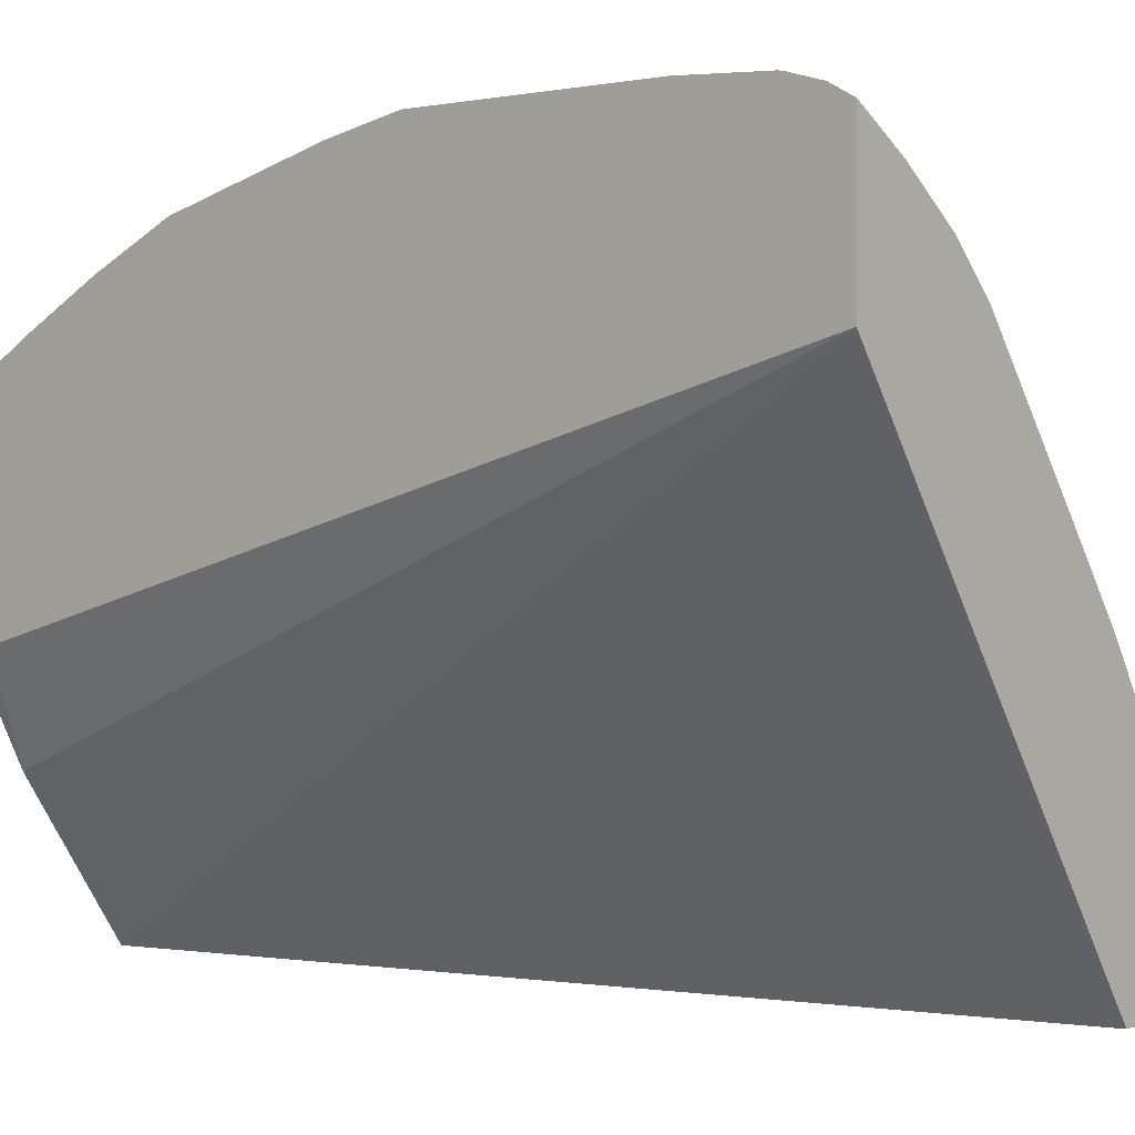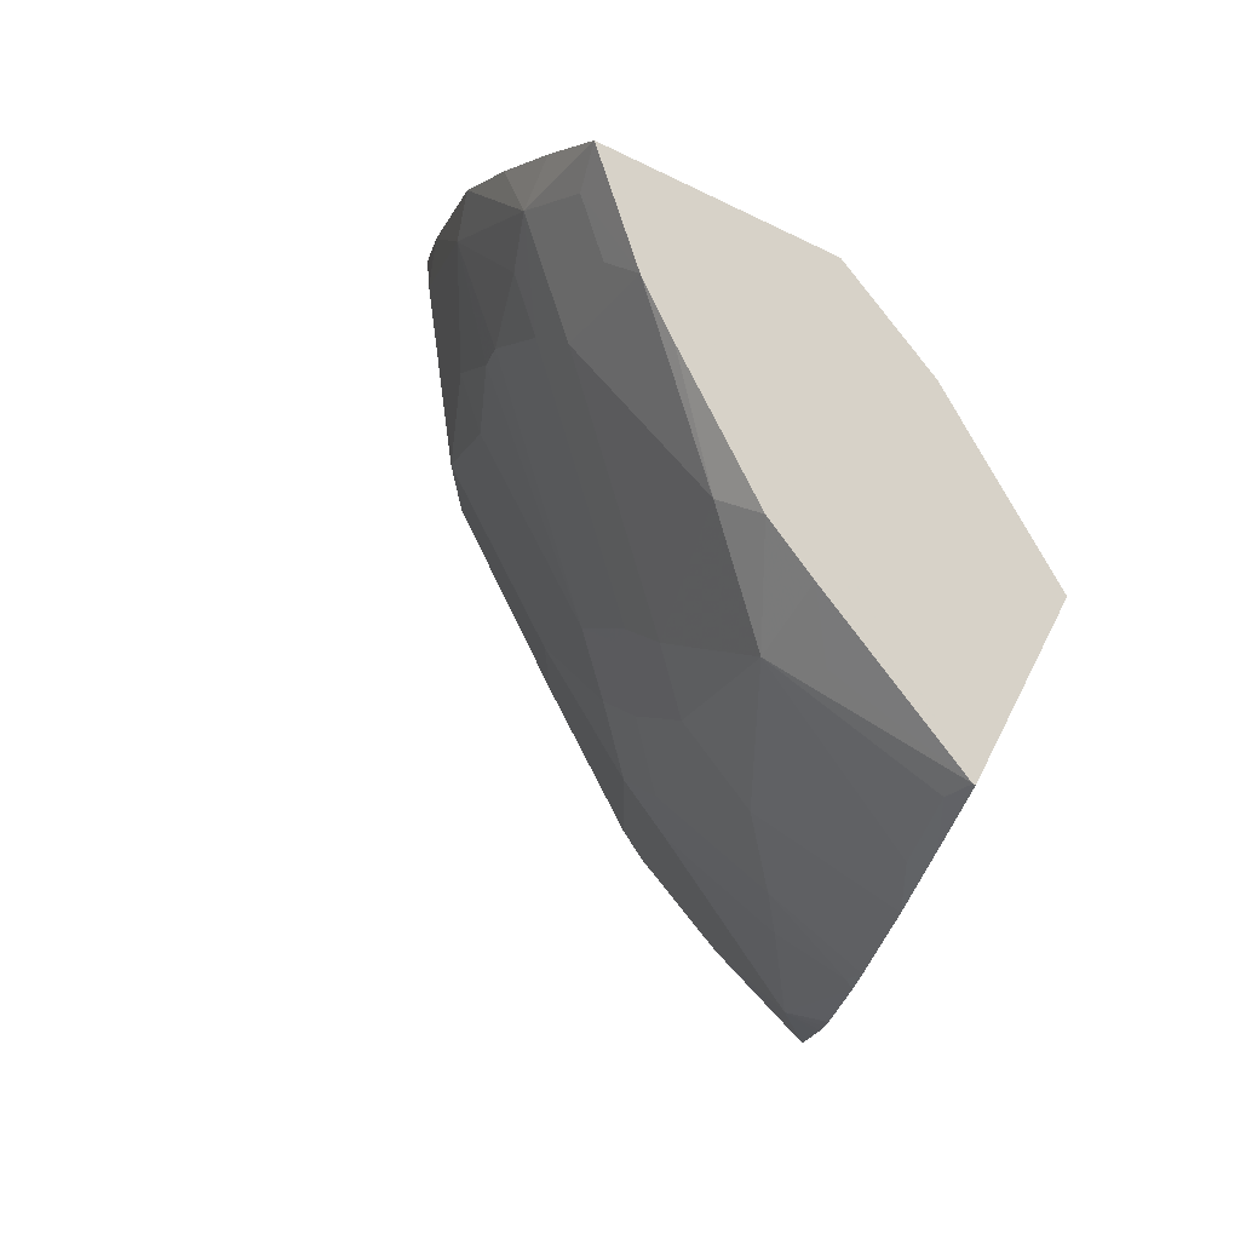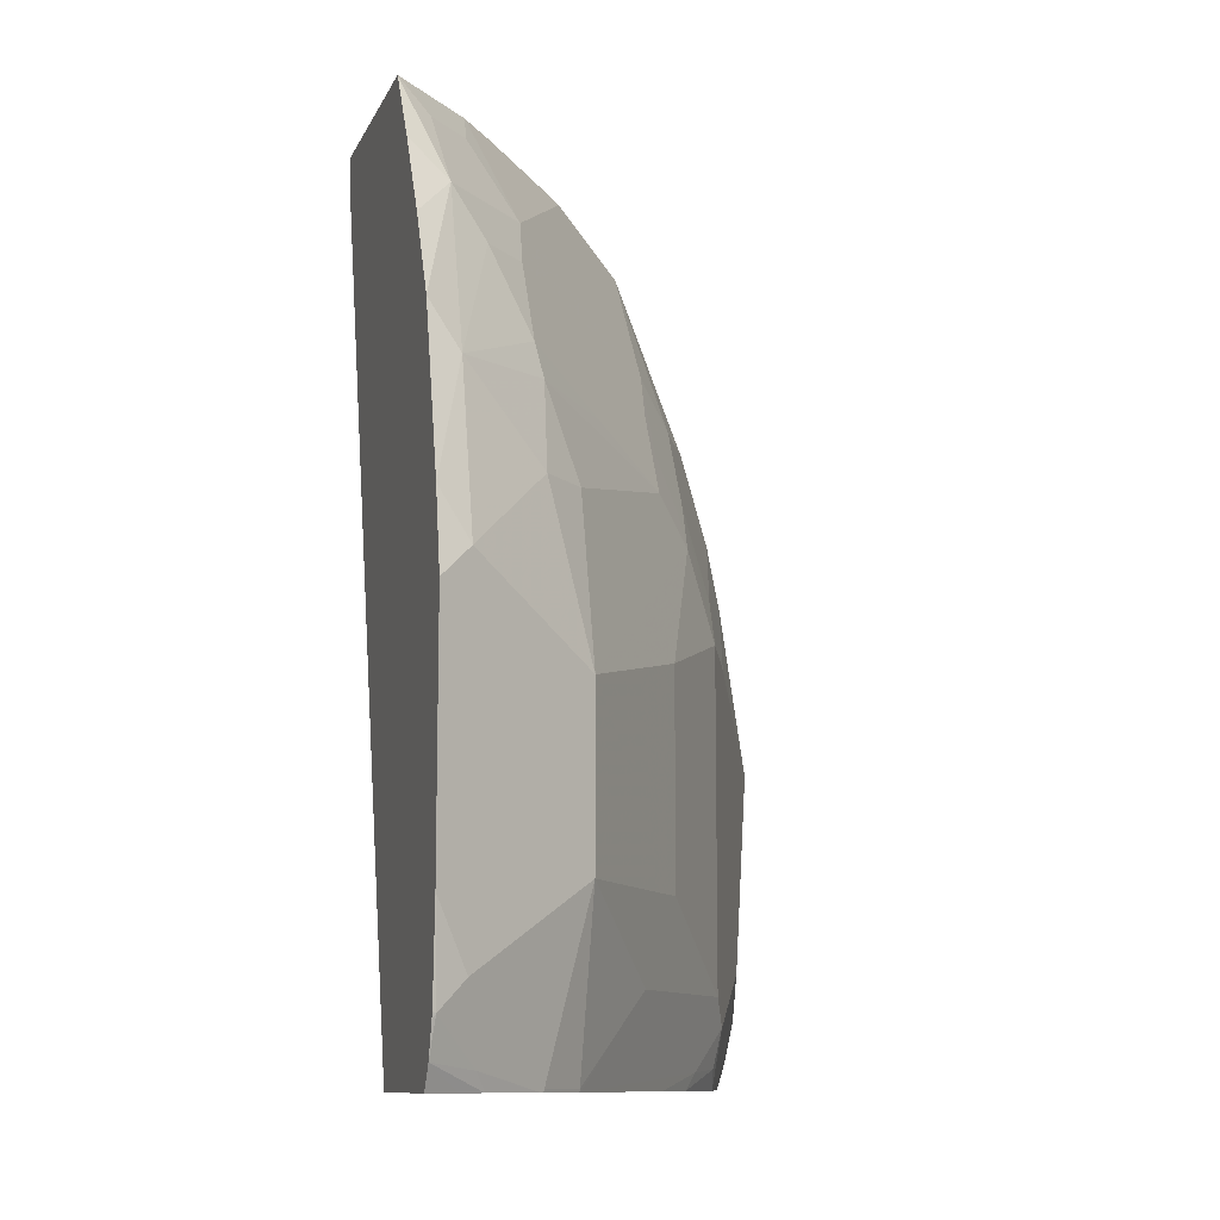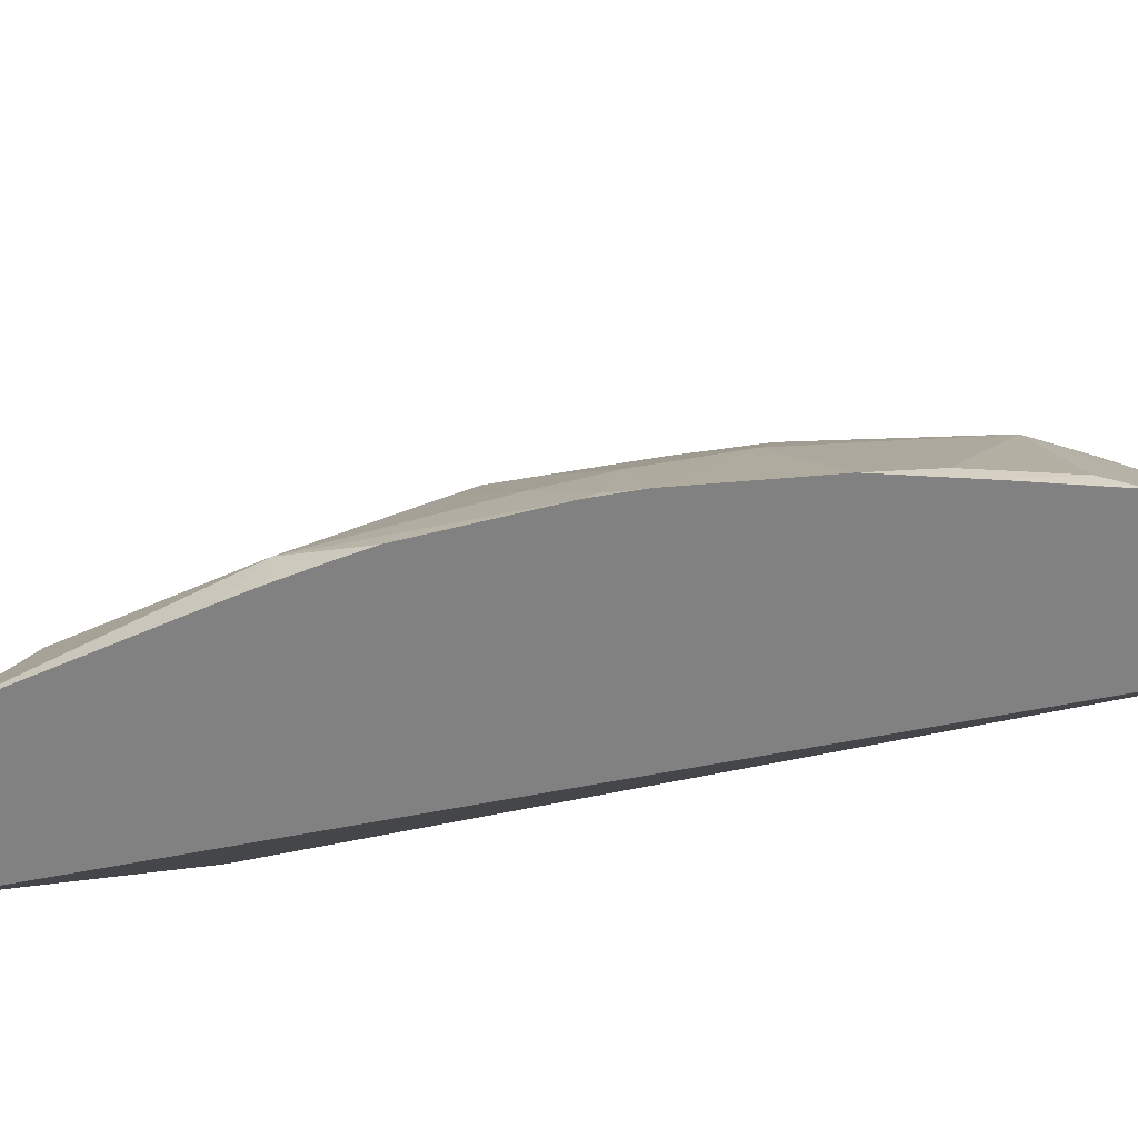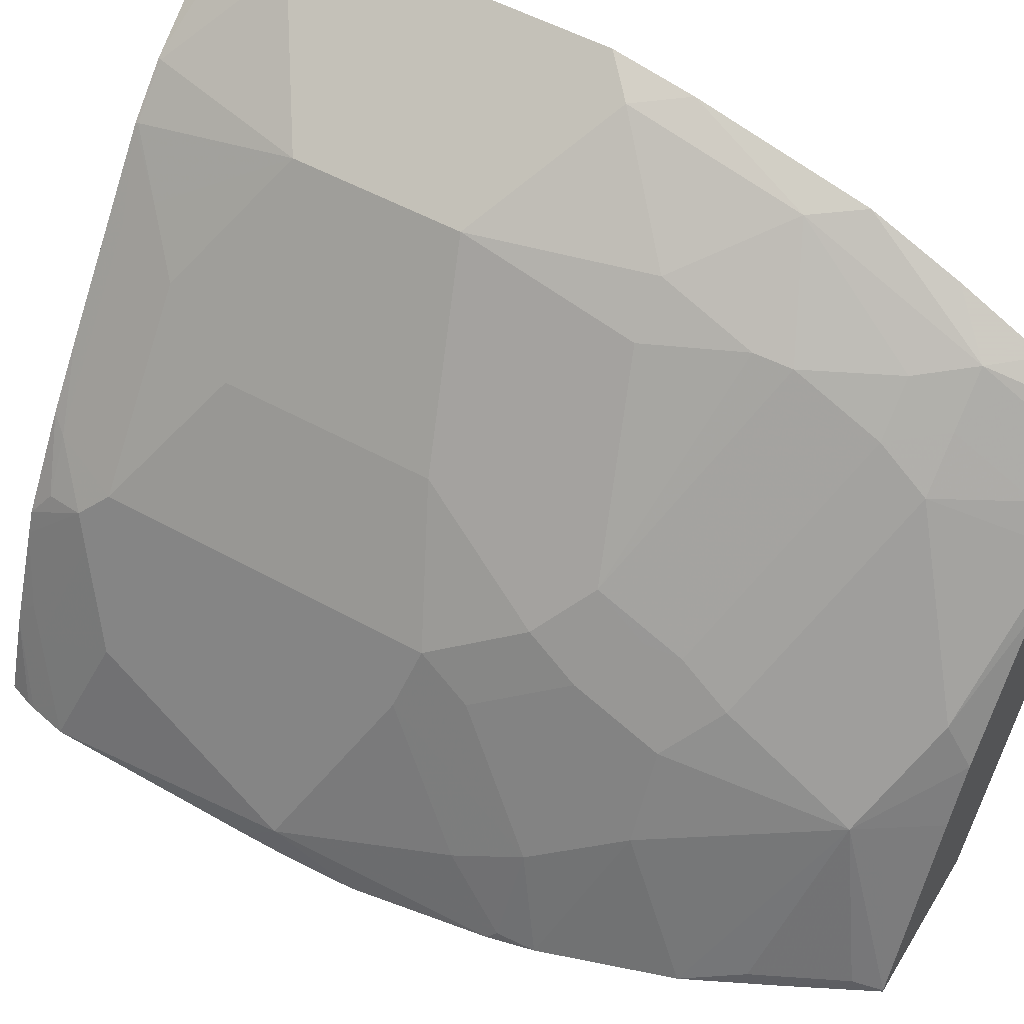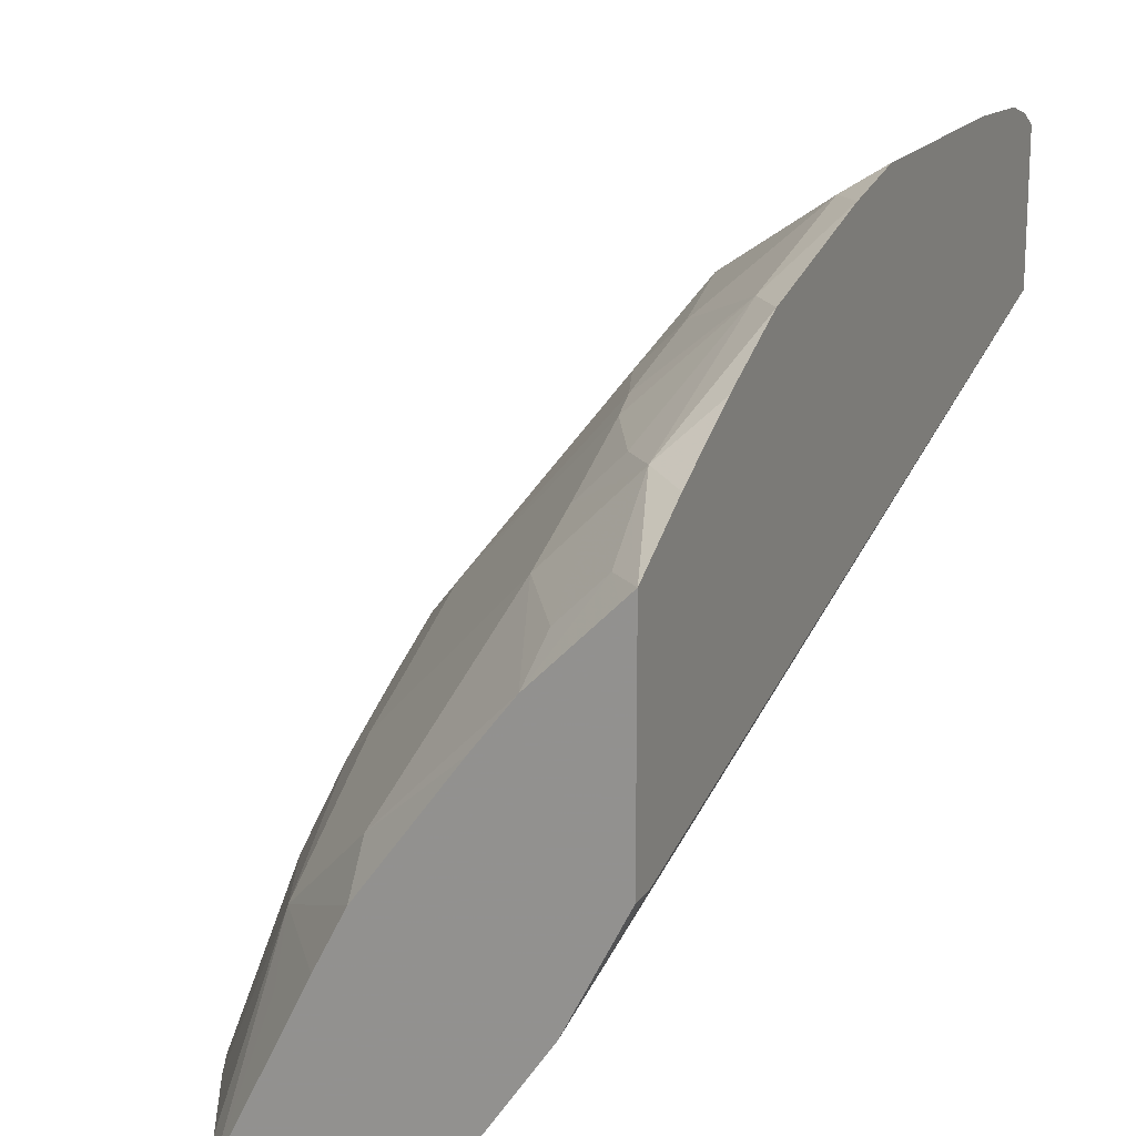
<metadata>
{"format":"obj","ext":"obj","renderer":"f3d","projection":"perspective","resolution":1024,"background":"white","views":[{"elev":0.8,"azim":-50.0,"up":"+Z"},{"elev":77.4,"azim":117.0,"up":"+Y"},{"elev":-10.7,"azim":-17.2,"up":"+Y"},{"elev":-60.5,"azim":113.3,"up":"+Z"},{"elev":52.4,"azim":120.9,"up":"+Z"},{"elev":17.5,"azim":-156.2,"up":"+Z"}]}
</metadata>
<code>
v 0.4174 0.224 0.5381
v 0.4174 0.1128 0.5381
v 0.4318 0.2385 0.5285
v 0.4174 0.2602 0.5309
v 0.4174 0.0717 0.5357
v 0.419 0.07091 0.5349
v 0.4318 0.08382 0.5285
v 0.4898 0.1998 0.4898
v 0.4705 0.2771 0.4898
v 0.4318 0.3158 0.5091
v 0.4174 0.3367 0.5108
v 0.4174 0.06905 0.5352
v 0.4174 0.05441 0.5309
v 0.4383 0.05156 0.5156
v 0.4692 0.04382 0.4905
v 0.4705 0.04513 0.4898
v 0.4898 0.1225 0.4898
v 0.5478 0.2192 0.4125
v 0.5672 0.2771 0.3738
v 0.5092 0.2578 0.4512
v 0.4898 0.2771 0.4705
v 0.4737 0.319 0.4737
v 0.4705 0.3351 0.4705
v 0.4512 0.3738 0.4705
v 0.4351 0.3964 0.4737
v 0.4174 0.3762 0.4922
v 0.4174 0.04382 0.525
v 0.4318 0.04382 0.5164
v 0.443 0.04382 0.5097
v 0.4702 0.04382 0.4897
v 0.4898 0.04513 0.4705
v 0.5092 0.06447 0.4512
v 0.5285 0.08382 0.4318
v 0.5865 0.08382 0.3545
v 0.5478 0.1225 0.4125
v 0.5865 0.2385 0.3545
v 0.5704 0.2997 0.3577
v 0.564 0.2932 0.3706
v 0.5478 0.2964 0.3932
v 0.5092 0.3158 0.4318
v 0.4705 0.3738 0.4512
v 0.4544 0.3964 0.4544
v 0.4318 0.4318 0.4512
v 0.4174 0.4472 0.4527
v 0.4174 0.4141 0.4721
v 0.4174 0.04382 0.459
v 0.4898 0.04382 0.4701
v 0.4905 0.04382 0.4692
v 0.5156 0.05156 0.4383
v 0.5736 0.05156 0.361
v 0.5929 0.07091 0.3416
v 0.5994 0.07735 0.3287
v 0.6187 0.09669 0.2901
v 0.6381 0.1934 0.2514
v 0.5994 0.232 0.3287
v 0.6091 0.2997 0.2804
v 0.5897 0.261 0.3384
v 0.5704 0.3383 0.3384
v 0.5672 0.3158 0.3545
v 0.5511 0.319 0.3771
v 0.5478 0.3351 0.3738
v 0.5511 0.3577 0.3577
v 0.4737 0.3964 0.435
v 0.4512 0.4318 0.4318
v 0.4544 0.4472 0.4157
v 0.4229 0.4472 0.4472
v 0.4174 0.4472 0.3561
v 0.5705 0.04382 0.2418
v 0.4174 0.4367 0.3561
v 0.4422 0.4472 0.3069
v 0.4918 0.4472 0.2345
v 0.5485 0.04382 0.3918
v 0.5677 0.04382 0.3657
v 0.5897 0.05318 0.3384
v 0.5937 0.04382 0.3255
v 0.5979 0.04382 0.3153
v 0.6123 0.05156 0.2836
v 0.6187 0.05804 0.2707
v 0.6316 0.07091 0.2449
v 0.6368 0.07612 0.2345
v 0.6381 0.1765 0.2345
v 0.6381 0.1934 0.2345
v 0.6376 0.2122 0.2345
v 0.6368 0.2308 0.2345
v 0.6272 0.2925 0.2345
v 0.6187 0.2707 0.2707
v 0.6252 0.2964 0.2385
v 0.6223 0.313 0.2345
v 0.5897 0.3383 0.2997
v 0.564 0.3319 0.3513
v 0.564 0.3899 0.3126
v 0.5511 0.4157 0.3191
v 0.5124 0.435 0.3577
v 0.4713 0.4472 0.394
v 0.5759 0.04382 0.2345
v 0.5352 0.4472 0.2345
v 0.4926 0.4441 0.2345
v 0.6131 0.04382 0.2771
v 0.6156 0.04382 0.2707
v 0.6329 0.05855 0.2345
v 0.603 0.371 0.2345
v 0.5704 0.435 0.2417
v 0.5643 0.4472 0.2356
v 0.5478 0.4318 0.2965
v 0.5257 0.4472 0.313
v 0.5124 0.4472 0.3384
v 0.5897 0.3964 0.2417
v 0.6279 0.04382 0.2345
v 0.5439 0.4472 0.2345
v 0.632 0.055 0.2345
v 0.5837 0.4096 0.2345
v 0.5643 0.4472 0.2345
v 0.5704 0.435 0.2345
f 51 74 75
f 51 75 76
f 51 76 77
f 51 77 52
f 50 74 51
f 52 78 53
f 53 78 79
f 53 79 80
f 53 80 54
f 54 80 81
f 52 77 78
f 54 83 84
f 54 82 83
f 54 84 85
f 54 85 86
f 54 86 55
f 56 86 87
f 56 87 88
f 56 88 89
f 58 90 59
f 58 89 91
f 58 91 92
f 50 73 74
f 58 92 62
f 54 81 82
f 55 86 56
f 44 105 103
f 48 50 49
f 58 62 90
f 39 61 40
f 40 61 41
f 41 62 63
f 41 63 42
f 41 61 62
f 42 63 64
f 43 64 65
f 43 65 66
f 43 66 44
f 44 66 65
f 50 72 73
f 44 65 94
f 44 106 105
f 44 103 112
f 44 112 109
f 44 109 96
f 44 96 71
f 44 71 70
f 44 70 67
f 46 69 70
f 46 70 71
f 46 71 68
f 48 72 50
f 44 94 106
f 59 90 62
f 80 85 84
f 60 62 61
f 80 82 81
f 85 88 87
f 85 87 86
f 88 101 89
f 89 101 91
f 91 101 92
f 92 102 103
f 92 103 104
f 92 104 105
f 92 105 106
f 92 106 93
f 80 83 82
f 92 101 107
f 93 106 94
f 99 108 110
f 99 110 100
f 101 111 102
f 101 102 107
f 102 111 103
f 103 105 104
f 103 111 112
f 109 112 113
f 111 113 112
f 39 60 61
f 92 107 102
f 80 84 83
f 80 88 85
f 80 101 88
f 62 92 93
f 62 93 63
f 63 93 65
f 63 65 64
f 65 93 94
f 67 70 69
f 68 71 95
f 71 96 97
f 71 97 95
f 73 75 74
f 76 98 77
f 77 98 78
f 78 98 79
f 79 98 99
f 79 99 100
f 79 100 80
f 80 100 110
f 80 110 108
f 80 108 95
f 80 95 97
f 80 97 96
f 80 96 109
f 80 109 113
f 80 113 111
f 80 111 101
f 59 62 60
f 38 60 39
f 37 56 89
f 37 89 58
f 7 16 17
f 8 17 35
f 8 35 18
f 8 18 19
f 8 19 20
f 8 20 21
f 8 21 9
f 9 21 22
f 9 22 10
f 10 22 23
f 10 23 24
f 7 15 16
f 10 24 25
f 11 25 26
f 13 27 28
f 13 28 29
f 13 29 14
f 14 29 15
f 15 29 28
f 15 28 27
f 15 27 46
f 15 46 68
f 15 68 95
f 15 95 108
f 10 25 11
f 15 108 99
f 6 15 7
f 6 13 14
f 1 2 7
f 1 7 3
f 1 3 4
f 1 4 11
f 1 11 26
f 1 26 45
f 1 45 44
f 1 44 67
f 1 67 69
f 1 69 46
f 1 46 27
f 6 14 15
f 1 27 13
f 1 12 5
f 1 5 2
f 2 5 6
f 2 6 7
f 3 7 17
f 3 17 8
f 3 8 9
f 3 9 10
f 3 10 4
f 5 12 6
f 6 12 13
f 1 13 12
f 15 99 98
f 4 10 11
f 15 76 75
f 25 42 64
f 25 64 43
f 25 43 44
f 25 44 45
f 25 45 26
f 30 47 31
f 31 47 48
f 31 48 32
f 32 48 49
f 32 49 34
f 32 34 33
f 25 41 42
f 34 49 50
f 34 52 53
f 34 53 54
f 34 54 36
f 36 54 55
f 36 55 56
f 36 56 57
f 36 57 37
f 37 58 59
f 37 57 56
f 38 59 60
f 15 98 76
f 34 51 52
f 24 41 25
f 34 50 51
f 23 40 41
f 15 75 73
f 23 41 24
f 15 73 72
f 15 72 48
f 15 48 47
f 15 47 30
f 15 30 16
f 16 30 31
f 17 31 32
f 17 32 33
f 17 33 34
f 17 34 35
f 16 31 17
f 19 21 20
f 22 40 23
f 18 35 34
f 21 39 22
f 19 36 37
f 19 39 21
f 22 39 40
f 19 59 38
f 19 37 59
f 18 36 19
f 18 34 36
f 19 38 39

</code>
